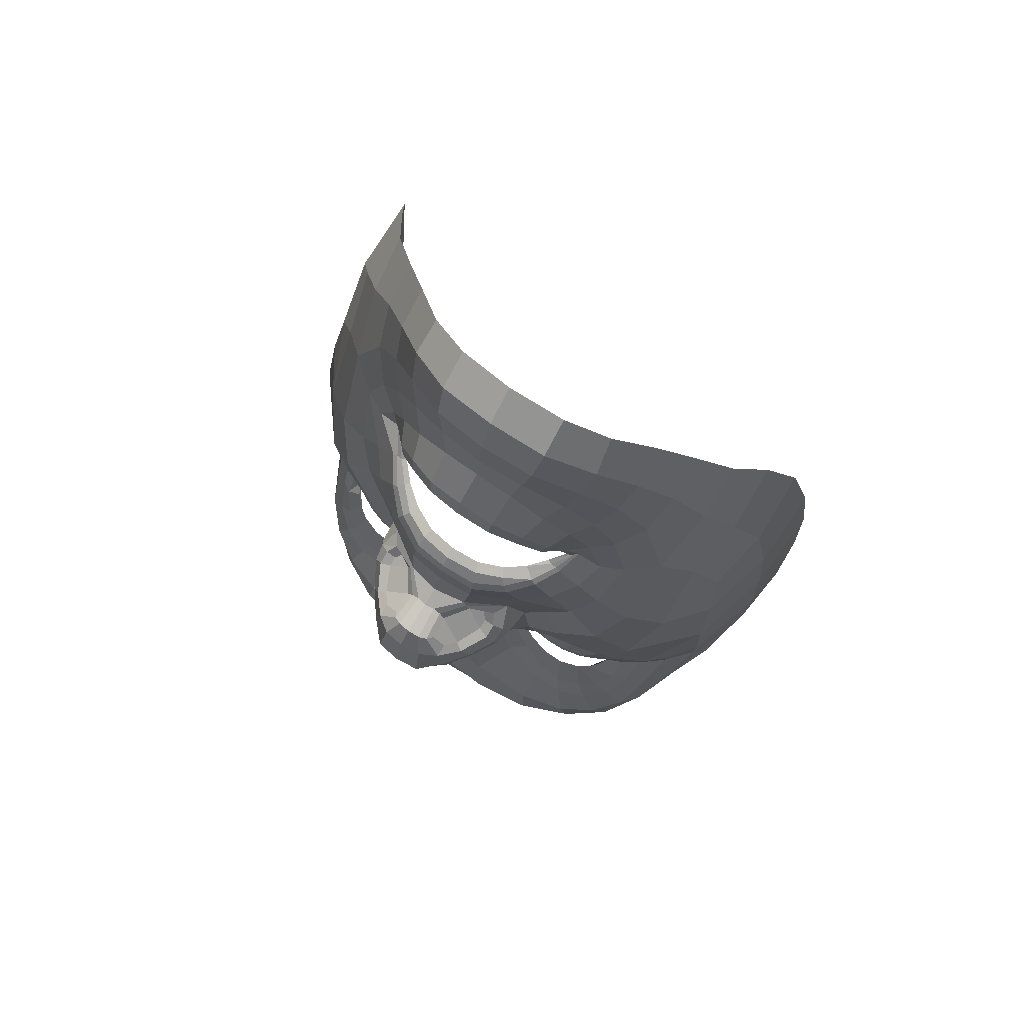
<metadata>
{"format":"obj","ext":"obj","renderer":"f3d","projection":"perspective","resolution":1024,"background":"white","views":[{"elev":70.0,"azim":-149.5,"up":"+Y"}]}
</metadata>
<code>
o face_face.002
v 0.5057 0.5361 -0.0343
v 0.514 0.482 -0.06302
v 0.511 0.4994 -0.03436
v 0.5076 0.4256 -0.0474
v 0.5156 0.4647 -0.0666
v 0.5169 0.4425 -0.06159
v 0.5192 0.3892 -0.02902
v 0.4367 0.3749 0.009567
v 0.522 0.3453 -0.01974
v 0.5236 0.323 -0.02113
v 0.5277 0.2508 -0.007454
v 0.5055 0.5406 -0.033
v 0.5052 0.5447 -0.02961
v 0.505 0.5468 -0.02489
v 0.5028 0.5829 -0.0189
v 0.5027 0.5883 -0.02096
v 0.5023 0.5952 -0.02323
v 0.5018 0.6026 -0.02098
v 0.4991 0.6181 -0.01014
v 0.5128 0.491 -0.0573
v 0.5014 0.4894 -0.04241
v 0.3931 0.3103 0.06167
v 0.4661 0.3921 -0.000128
v 0.4545 0.3925 -0.000174
v 0.4436 0.3902 0.00223
v 0.4303 0.38 0.01076
v 0.4766 0.3882 0.002095
v 0.4551 0.3415 -0.004177
v 0.4675 0.3449 -0.002891
v 0.4429 0.343 -0.001391
v 0.4342 0.349 0.002589
v 0.4185 0.3889 0.01564
v 0.453 0.6298 0.000855
v 0.433 0.3705 0.01312
v 0.3826 0.3793 0.06417
v 0.4058 0.3755 0.02665
v 0.4536 0.4603 -0.01299
v 0.4897 0.5314 -0.03373
v 0.4905 0.5421 -0.02869
v 0.4742 0.5343 -0.02763
v 0.4639 0.5386 -0.01851
v 0.4781 0.5418 -0.02426
v 0.4686 0.5433 -0.01582
v 0.4467 0.5689 0.000938
v 0.5044 0.4803 -0.06253
v 0.5043 0.4634 -0.06588
v 0.4185 0.3292 0.005564
v 0.4807 0.422 -0.01218
v 0.4766 0.4729 -0.03636
v 0.476 0.4639 -0.03285
v 0.4186 0.4532 -0.001057
v 0.5062 0.443 -0.0589
v 0.4484 0.3109 -0.01119
v 0.4315 0.3165 -0.003766
v 0.4087 0.2824 0.04115
v 0.4981 0.3323 -0.01796
v 0.4781 0.3534 0.001011
v 0.4403 0.5482 0.001814
v 0.3832 0.5384 0.09159
v 0.4843 0.4837 -0.03144
v 0.493 0.49 -0.03179
v 0.452 0.55 0.001557
v 0.4553 0.5506 -0.001041
v 0.4258 0.3053 0.001615
v 0.4749 0.4804 -0.03016
v 0.4701 0.3143 -0.0161
v 0.4696 0.3007 -0.01821
v 0.4605 0.2496 0.002042
v 0.4175 0.2976 0.019
v 0.466 0.2787 -0.008209
v 0.4118 0.3221 0.01508
v 0.4026 0.3201 0.03744
v 0.4897 0.5373 -0.03243
v 0.476 0.5384 -0.02636
v 0.4661 0.5411 -0.01804
v 0.4865 0.4872 -0.02876
v 0.4537 0.5503 0.000224
v 0.4584 0.5614 -0.005182
v 0.4567 0.5509 -0.001228
v 0.4911 0.4786 -0.04707
v 0.4708 0.5445 -0.01418
v 0.48 0.5436 -0.02005
v 0.4915 0.5445 -0.02422
v 0.482 0.6141 -0.01038
v 0.4853 0.5976 -0.02098
v 0.4865 0.5905 -0.02264
v 0.488 0.584 -0.02018
v 0.4895 0.5793 -0.01821
v 0.47 0.5676 -0.009596
v 0.4676 0.5688 -0.01136
v 0.4646 0.5714 -0.01292
v 0.4622 0.5749 -0.01095
v 0.457 0.5213 -0.0154
v 0.3742 0.4524 0.1081
v 0.5119 0.4951 -0.04241
v 0.4638 0.561 -0.004111
v 0.4611 0.5608 -0.005252
v 0.4958 0.497 -0.03224
v 0.4773 0.4908 -0.02143
v 0.4945 0.4936 -0.03229
v 0.4674 0.4298 -0.009479
v 0.4474 0.4377 -0.007649
v 0.4729 0.4712 -0.02658
v 0.4302 0.2613 0.01988
v 0.4376 0.2829 0.00416
v 0.4454 0.2979 -0.009116
v 0.455 0.5857 -0.003621
v 0.497 0.3093 -0.02181
v 0.4942 0.2818 -0.01437
v 0.4918 0.247 -0.007188
v 0.4349 0.3862 0.006534
v 0.4042 0.3989 0.02098
v 0.4837 0.3839 0.004117
v 0.4211 0.3547 0.01155
v 0.49 0.4122 -0.01554
v 0.4846 0.4671 -0.04702
v 0.3918 0.41 0.0322
v 0.4115 0.4106 0.01081
v 0.4263 0.418 0.001298
v 0.4489 0.4181 -0.002262
v 0.466 0.4133 -0.003498
v 0.4795 0.4068 -0.005422
v 0.5079 0.3918 -0.02553
v 0.3912 0.4445 0.02826
v 0.4114 0.3509 0.01648
v 0.507 0.4896 -0.05705
v 0.4805 0.4385 -0.01766
v 0.3762 0.3784 0.1008
v 0.49 0.3986 -0.00623
v 0.4711 0.4721 -0.01503
v 0.427 0.3695 0.01492
v 0.4845 0.4563 -0.04257
v 0.3767 0.4937 0.1027
v 0.4847 0.3782 0.007104
v 0.4953 0.4477 -0.05291
v 0.4076 0.5818 0.03655
v 0.4051 0.6024 0.0554
v 0.3783 0.4489 0.06801
v 0.3951 0.5569 0.04809
v 0.392 0.3473 0.05408
v 0.4493 0.6466 0.006295
v 0.5074 0.4938 -0.04188
v 0.4687 0.4493 -0.01429
v 0.3946 0.3782 0.03727
v 0.4466 0.381 0.003523
v 0.4559 0.3834 0.001406
v 0.456 0.5626 -0.00362
v 0.3912 0.4788 0.03164
v 0.4686 0.6738 0.01075
v 0.4342 0.6449 0.03015
v 0.4205 0.6271 0.0413
v 0.5256 0.2872 -0.0148
v 0.494 0.6804 0.009385
v 0.4654 0.3831 0.001732
v 0.4749 0.381 0.003971
v 0.4813 0.3796 0.00672
v 0.4026 0.3476 0.02751
v 0.475 0.3695 0.002499
v 0.4652 0.366 -2.8e-05
v 0.4559 0.3648 -0.00027
v 0.4466 0.3655 0.001746
v 0.4402 0.3674 0.004902
v 0.3827 0.3405 0.08372
v 0.4407 0.3779 0.006655
v 0.5095 0.5128 -0.03149
v 0.4697 0.5139 -0.02191
v 0.4848 0.4808 -0.03559
v 0.4928 0.5115 -0.0313
v 0.5203 0.3679 -0.02003
v 0.4208 0.6065 0.02791
v 0.4342 0.6264 0.01789
v 0.4697 0.6623 -0.003218
v 0.3934 0.5752 0.07376
v 0.4819 0.3744 0.005236
v 0.4984 0.4174 -0.03066
v 0.4951 0.6689 -0.004345
v 0.4497 0.6612 0.0182
v 0.3799 0.4869 0.06594
v 0.4787 0.5739 -0.01454
v 0.4762 0.5768 -0.01646
v 0.4739 0.5817 -0.01819
v 0.4721 0.5879 -0.01648
v 0.4662 0.6017 -0.00842
v 0.4611 0.5462 -0.007958
v 0.4586 0.5449 -0.00805
v 0.4566 0.5433 -0.008298
v 0.4468 0.5328 -0.006906
v 0.407 0.489 0.01035
v 0.4992 0.4008 -0.01966
v 0.4945 0.3655 0.000312
v 0.487 0.3676 0.003832
v 0.4632 0.5468 -0.00702
v 0.4025 0.5312 0.02764
v 0.5055 0.3652 -0.0136
v 0.4595 0.6143 -0.002832
v 0.5177 0.4244 -0.05038
v 0.5076 0.4096 -0.03737
v 0.5184 0.4075 -0.03921
v 0.4882 0.4425 -0.03188
v 0.4966 0.6522 -0.009584
v 0.4981 0.6333 -0.00941
v 0.4777 0.6285 -0.008097
v 0.4366 0.5738 0.006663
v 0.46 0.4841 -0.0124
v 0.4462 0.596 0.002545
v 0.4339 0.4775 -0.009384
v 0.4479 0.499 -0.01029
v 0.4224 0.5033 -0.000431
v 0.4727 0.6461 -0.008037
v 0.4799 0.4514 -0.02441
v 0.4261 0.5866 0.01599
v 0.439 0.6089 0.01001
v 0.4301 0.5492 0.005838
v 0.3926 0.5087 0.03601
v 0.4156 0.5516 0.01537
v 0.3847 0.523 0.06126
v 0.4372 0.5185 -0.0047
v 0.4897 0.4278 -0.02366
v 0.4879 0.4752 -0.04939
v 0.4799 0.4788 -0.03738
v 0.494 0.4644 -0.05696
v 0.4866 0.3471 -0.003386
v 0.4687 0.3331 -0.006244
v 0.4526 0.3293 -0.006617
v 0.4384 0.3322 -0.003199
v 0.4277 0.3401 0.002923
v 0.4175 0.3724 0.01907
v 0.3788 0.4133 0.06632
v 0.4243 0.3964 0.01005
v 0.4356 0.4022 0.004074
v 0.4511 0.4041 0.00041
v 0.4662 0.402 -0.000705
v 0.4786 0.3973 5e-05
v 0.4873 0.3923 -3.2e-05
v 0.3743 0.4148 0.1082
v 0.4793 0.4835 -0.03174
v 0.4978 0.4322 -0.04028
v 0.4962 0.477 -0.05762
v 0.5012 0.4864 -0.05266
v 0.4957 0.48 -0.05215
v 0.4815 0.489 -0.02758
v 0.5034 0.4881 -0.05558
v 0.5038 0.4923 -0.0421
v 0.4887 0.3786 0.005769
v 0.4945 0.3834 -0.000624
v 0.4984 0.3861 -0.008425
v 0.4362 0.369 0.008402
v 0.4281 0.3571 0.008596
v 0.5268 0.4282 -0.04571
v 0.5961 0.3947 0.02144
v 0.5225 0.4923 -0.04112
v 0.6335 0.3445 0.08005
v 0.5647 0.4025 0.007619
v 0.5752 0.406 0.009159
v 0.5853 0.4076 0.01292
v 0.5999 0.4013 0.02329
v 0.5558 0.3973 0.008237
v 0.5841 0.3572 0.005456
v 0.5713 0.3578 0.004683
v 0.5957 0.3615 0.00972
v 0.6028 0.3696 0.01458
v 0.6071 0.4134 0.02921
v 0.5412 0.6401 0.00612
v 0.6004 0.3909 0.02552
v 0.6358 0.4151 0.08218
v 0.6191 0.403 0.04174
v 0.5681 0.4763 -0.005093
v 0.5216 0.5354 -0.03172
v 0.5193 0.546 -0.02682
v 0.5362 0.5419 -0.02348
v 0.5453 0.5492 -0.01286
v 0.5311 0.5488 -0.02067
v 0.5397 0.5531 -0.01101
v 0.5553 0.5831 0.007999
v 0.5233 0.4829 -0.06145
v 0.5263 0.4665 -0.0646
v 0.6171 0.356 0.01971
v 0.548 0.4314 -0.006927
v 0.5479 0.4824 -0.03152
v 0.5493 0.4737 -0.02787
v 0.6004 0.4787 0.01182
v 0.5268 0.4458 -0.05726
v 0.5944 0.3338 -0.00108
v 0.6084 0.3415 0.008689
v 0.6263 0.3135 0.05757
v 0.5459 0.3441 -0.01447
v 0.5599 0.364 0.007184
v 0.5649 0.565 0.01042
v 0.6121 0.5698 0.109
v 0.5384 0.491 -0.02802
v 0.5293 0.4949 -0.03006
v 0.5544 0.566 0.009007
v 0.5512 0.5654 0.005581
v 0.6139 0.3321 0.01474
v 0.5475 0.4901 -0.02543
v 0.5744 0.3335 -0.009209
v 0.5769 0.3209 -0.01118
v 0.589 0.2686 0.01153
v 0.62 0.3255 0.03327
v 0.5819 0.2952 -0.00024
v 0.6228 0.3505 0.03007
v 0.6279 0.3512 0.05355
v 0.5208 0.5414 -0.03041
v 0.5337 0.5458 -0.02248
v 0.5426 0.5514 -0.01287
v 0.5354 0.4938 -0.02587
v 0.5528 0.5657 0.007116
v 0.5473 0.5757 0.000718
v 0.5497 0.5652 0.005229
v 0.5342 0.4846 -0.04376
v 0.5372 0.5536 -0.009592
v 0.5287 0.5501 -0.01665
v 0.5179 0.5481 -0.02229
v 0.5162 0.6185 -0.008559
v 0.5179 0.603 -0.01895
v 0.5177 0.5954 -0.02053
v 0.517 0.5885 -0.0181
v 0.5157 0.5834 -0.01623
v 0.5352 0.5778 -0.004983
v 0.5377 0.58 -0.006718
v 0.5405 0.5839 -0.008068
v 0.5426 0.5884 -0.005788
v 0.5555 0.5348 -0.008864
v 0.6289 0.4885 0.1275
v 0.5417 0.5731 0.001579
v 0.5446 0.574 0.000432
v 0.5257 0.501 -0.0305
v 0.5428 0.4995 -0.01765
v 0.5274 0.498 -0.03062
v 0.5589 0.4425 -0.00248
v 0.5764 0.4559 0.00167
v 0.5504 0.4817 -0.02142
v 0.6128 0.2877 0.0333
v 0.6058 0.3063 0.01573
v 0.5985 0.3219 0.001411
v 0.5454 0.5973 0.002264
v 0.5508 0.3233 -0.01818
v 0.5559 0.2907 -0.01019
v 0.5615 0.2575 -0.002349
v 0.5943 0.4064 0.01834
v 0.6172 0.427 0.0359
v 0.5499 0.3924 0.009567
v 0.6116 0.3789 0.02523
v 0.5413 0.4193 -0.01136
v 0.5422 0.475 -0.04308
v 0.6277 0.4433 0.04895
v 0.6096 0.4374 0.02496
v 0.5957 0.4412 0.01346
v 0.5754 0.4349 0.007159
v 0.5609 0.4254 0.003746
v 0.5501 0.4161 1.5e-05
v 0.5293 0.3948 -0.0238
v 0.6244 0.4773 0.04495
v 0.619 0.3781 0.03133
v 0.5184 0.4912 -0.05618
v 0.5466 0.4475 -0.01257
v 0.6362 0.4155 0.121
v 0.5422 0.4061 -0.002003
v 0.5509 0.4829 -0.009772
v 0.6051 0.3916 0.02799
v 0.5433 0.4643 -0.03853
v 0.6225 0.5279 0.1212
v 0.5502 0.3868 0.01278
v 0.5355 0.4532 -0.04999
v 0.5891 0.6051 0.0486
v 0.5865 0.6251 0.06846
v 0.6318 0.4844 0.08592
v 0.6034 0.5846 0.06231
v 0.6321 0.381 0.07126
v 0.5418 0.6569 0.01198
v 0.5164 0.4951 -0.04136
v 0.5556 0.4613 -0.008101
v 0.6269 0.4081 0.05371
v 0.5852 0.3974 0.01404
v 0.5762 0.3964 0.0107
v 0.5496 0.5777 0.002637
v 0.6197 0.5106 0.04778
v 0.5192 0.6792 0.01415
v 0.5548 0.6581 0.0385
v 0.5698 0.6445 0.05187
v 0.5673 0.3937 0.009635
v 0.5588 0.3902 0.01074
v 0.5531 0.3884 0.01279
v 0.6256 0.3766 0.04344
v 0.5611 0.3789 0.009408
v 0.5709 0.3763 0.008045
v 0.5803 0.3767 0.00913
v 0.5894 0.3801 0.0124
v 0.595 0.3845 0.01636
v 0.6367 0.3766 0.1033
v 0.5915 0.3965 0.018
v 0.546 0.5242 -0.0169
v 0.5388 0.4881 -0.03217
v 0.5257 0.5161 -0.02923
v 0.5735 0.6252 0.03764
v 0.5583 0.6408 0.0255
v 0.5208 0.6681 -0.00019
v 0.5996 0.6024 0.08927
v 0.5537 0.3834 0.01143
v 0.5347 0.4224 -0.02785
v 0.5387 0.6705 0.0243
v 0.6256 0.521 0.08314
v 0.5264 0.5813 -0.01101
v 0.5287 0.5852 -0.0128
v 0.5306 0.5911 -0.01436
v 0.5318 0.5981 -0.0125
v 0.5327 0.61 -0.004078
v 0.5464 0.5586 -0.002173
v 0.549 0.558 -0.001716
v 0.5514 0.5569 -0.001583
v 0.5622 0.5485 0.001146
v 0.6052 0.5165 0.024
v 0.5351 0.4059 -0.01677
v 0.5431 0.3731 0.003955
v 0.5494 0.3761 0.009157
v 0.5441 0.5585 -0.001278
v 0.602 0.5582 0.04124
v 0.5335 0.371 -0.0113
v 0.5374 0.6236 0.001826
v 0.5281 0.4124 -0.03589
v 0.5405 0.4497 -0.02816
v 0.5185 0.6334 -0.005964
v 0.5644 0.5904 0.01483
v 0.5587 0.4976 -0.005965
v 0.5522 0.6092 0.008981
v 0.5836 0.4983 0.000639
v 0.5673 0.5154 -0.002348
v 0.5896 0.5263 0.01085
v 0.5207 0.6518 -0.005243
v 0.5461 0.4603 -0.01977
v 0.5722 0.605 0.02525
v 0.557 0.6232 0.0171
v 0.5746 0.5687 0.01572
v 0.6139 0.5391 0.05132
v 0.5874 0.5744 0.02677
v 0.6168 0.5548 0.07765
v 0.5735 0.5372 0.004503
v 0.5403 0.4348 -0.01961
v 0.538 0.4821 -0.04582
v 0.5439 0.4875 -0.03332
v 0.5349 0.4701 -0.05427
v 0.5533 0.3582 0.001591
v 0.5723 0.3488 0.00101
v 0.5884 0.3483 0.002972
v 0.601 0.3537 0.008416
v 0.609 0.3636 0.0159
v 0.611 0.3969 0.03296
v 0.6354 0.4495 0.08479
v 0.6012 0.4195 0.02287
v 0.5899 0.4223 0.01531
v 0.5757 0.4193 0.009741
v 0.5625 0.4131 0.006725
v 0.5523 0.4062 0.005672
v 0.5453 0.3999 0.004546
v 0.6329 0.4517 0.1283
v 0.543 0.492 -0.02773
v 0.5343 0.4372 -0.03737
v 0.5308 0.4819 -0.05535
v 0.5237 0.4895 -0.05134
v 0.5301 0.4849 -0.04981
v 0.5396 0.4967 -0.02419
v 0.5218 0.4907 -0.0545
v 0.5198 0.4945 -0.04121
v 0.5462 0.3866 0.01053
v 0.5402 0.39 0.003015
v 0.5365 0.3924 -0.005444
v 0.5981 0.3879 0.02035
v 0.6065 0.3793 0.02131
v 0.4554 0.3718 0.004768
v 0.4666 0.3727 0.004768
v 0.4562 0.3583 0.004768
v 0.4441 0.3707 0.004768
v 0.4546 0.3849 0.004768
v 0.5781 0.3854 0.01392
v 0.5896 0.3869 0.01392
v 0.579 0.3715 0.01392
v 0.5666 0.3839 0.01392
v 0.5773 0.3993 0.01392
f 338 339 11 152
f 300 298 339 338
f 334 333 298 300
f 285 333 334 299
f 302 252 285 299
f 369 390 252 302
f 265 357 390 369
f 448 455 357 265
f 367 324 455 448
f 402 362 324 367
f 436 289 362 402
f 368 398 289 436
f 110 109 152 11
f 68 70 109 110
f 104 105 70 68
f 368 365 366 398
f 395 380 366 365
f 396 379 380 395
f 370 401 379 396
f 397 378 401 370
f 176 153 378 397
f 176 172 149 153
f 172 141 177 149
f 150 177 141 171
f 170 151 150 171
f 170 136 137 151
f 136 139 173 137
f 139 216 59 173
f 216 178 133 59
f 178 138 94 133
f 94 138 228 235
f 228 35 128 235
f 140 163 128 35
f 72 22 163 140
f 69 55 22 72
f 105 104 55 69
f 429 200 176 397
f 263 429 397 370
f 396 432 263 370
f 395 431 432 396
f 365 435 431 395
f 368 417 435 365
f 417 368 436 434
f 402 377 434 436
f 377 402 367 353
f 353 367 448 346
f 373 346 448 265
f 384 373 265 369
f 301 384 369 302
f 294 301 302 299
f 335 294 299 334
f 200 209 172 176
f 209 33 141 172
f 212 171 141 33
f 212 211 170 171
f 205 203 211 212
f 211 215 136 170
f 193 139 136 215
f 193 214 216 139
f 148 178 216 214
f 178 148 124 138
f 228 138 124 117
f 144 35 228 117
f 157 140 35 144
f 157 71 72 140
f 64 69 72 71
f 64 106 105 69
f 67 70 105 106
f 109 70 67 108
f 10 152 109 108
f 337 338 152 10
f 297 300 338 337
f 335 334 300 297
f 212 33 195 205
f 195 33 209 202
f 9 286 337 10
f 337 286 296 297
f 297 296 283 335
f 283 284 294 335
f 284 277 301 294
f 277 354 384 301
f 354 266 373 384
f 266 341 346 373
f 341 347 353 346
f 348 281 353 347
f 412 377 353 281
f 437 433 435 428
f 423 431 435 433
f 432 431 423 425
f 425 419 263 432
f 419 422 429 263
f 422 201 200 429
f 201 202 209 200
f 203 213 215 211
f 193 188 148 214
f 188 51 124 148
f 118 112 117 124
f 112 36 144 117
f 36 125 157 144
f 125 47 71 157
f 47 54 64 71
f 54 53 106 64
f 53 66 67 106
f 66 56 108 67
f 56 9 10 108
f 51 119 118 124
f 102 120 119 51
f 101 121 120 102
f 48 122 121 101
f 115 129 122 48
f 246 129 115 189
f 194 246 189 123
f 123 7 169 194
f 418 169 7 352
f 352 413 466 418
f 344 358 466 413
f 278 351 358 344
f 330 350 351 278
f 350 330 331 349
f 331 281 348 349
f 286 9 169 418
f 9 56 194 169
f 418 414 442 286
f 286 442 443 296
f 444 283 296 443
f 445 284 283 444
f 445 446 277 284
f 354 277 446 343
f 354 343 447 266
f 447 262 341 266
f 418 466 465 414
f 351 453 454 358
f 452 453 351 350
f 451 452 350 349
f 450 451 349 348
f 449 450 348 347
f 262 449 347 341
f 454 465 466 358
f 415 287 442 414
f 287 259 443 442
f 259 258 444 443
f 261 446 445 260
f 258 260 445 444
f 261 468 343 446
f 468 360 447 343
f 360 256 262 447
f 340 449 262 256
f 340 255 450 449
f 255 254 451 450
f 254 253 452 451
f 257 453 452 253
f 257 342 454 453
f 342 464 465 454
f 464 415 414 465
f 224 223 66 53
f 223 222 56 66
f 190 194 56 222
f 190 245 246 194
f 245 234 129 246
f 234 233 122 129
f 233 232 121 122
f 232 231 120 121
f 231 230 119 120
f 119 230 229 118
f 229 32 112 118
f 32 227 36 112
f 227 114 125 36
f 114 226 47 125
f 226 225 54 47
f 225 224 53 54
f 28 29 223 224
f 29 57 222 223
f 57 191 190 222
f 244 245 190 191
f 244 113 234 245
f 113 27 233 234
f 27 23 232 233
f 23 24 231 232
f 24 25 230 231
f 25 111 229 230
f 229 111 26 32
f 227 32 26 131
f 131 248 114 227
f 248 31 226 114
f 31 30 225 226
f 30 28 224 225
f 161 160 28 30
f 29 28 160 159
f 159 158 57 29
f 158 174 191 57
f 174 134 244 191
f 31 161 30
f 162 161 31 248
f 162 248 131 34 247
f 8 34 131 26
f 164 8 26 111
f 145 164 111 25
f 146 145 25 24
f 154 146 24 23
f 155 154 23 27
f 156 155 27 113
f 134 156 113 244
f 385 386 259 287
f 387 258 259 386
f 388 260 258 387
f 389 261 260 388
f 467 468 261 389
f 375 381 253 254
f 375 254 255 374
f 255 340 391 374
f 391 340 256 264 250
f 264 256 360 468
f 264 468 467
f 415 399 385 287
f 257 253 381 382
f 382 383 342 257
f 363 464 342 383
f 363 399 415 464
f 206 37 102 51
f 143 127 48 101
f 127 218 115 48
f 218 175 189 115
f 175 197 123 189
f 7 123 197 198
f 198 420 352 7
f 143 101 102 37
f 400 413 352 420
f 438 344 413 400
f 356 278 344 438
f 372 330 278 356
f 267 331 330 372
f 426 281 331 267
f 208 206 51 188
f 215 208 188 193
f 213 217 208 215
f 207 206 208 217
f 204 37 206 207
f 130 143 37 204
f 210 127 143 130
f 199 218 127 210
f 237 175 218 199
f 4 197 175 237
f 196 198 197 4
f 249 420 198 196
f 457 400 420 249
f 421 438 400 457
f 430 356 438 421
f 359 372 356 430
f 424 267 372 359
f 267 424 427 426
f 437 428 426 427
f 407 314 422 419
f 426 428 412 281
f 428 435 417 412
f 434 412 417
f 412 434 377
f 19 201 422 314
f 84 202 201 19
f 183 195 202 84
f 107 205 195 183
f 44 203 205 107
f 58 213 203 44
f 187 217 213 58
f 93 207 217 187
f 166 207 93
f 99 204 207 166
f 425 336 407 419
f 423 274 336 425
f 433 288 274 423
f 411 410 288 433
f 433 437 411
f 427 323 411 437
f 427 392 323
f 424 328 392 427
f 196 4 52 6
f 282 249 196 6
f 364 457 249 282
f 361 421 457 364
f 280 430 421 361
f 430 280 359
f 328 424 359
f 359 332 295 328
f 332 359 280
f 280 279 295 332
f 279 280 361 345
f 441 345 361 364
f 276 441 364 282
f 5 276 282 6
f 52 46 5 6
f 237 135 52 4
f 199 132 135 237
f 210 50 132 199
f 130 50 210
f 52 135 221 46
f 132 116 221 135
f 49 116 132 50
f 103 50 130
f 65 49 50 103
f 130 99 65 103
f 204 99 130
f 2 275 276 5
f 46 45 2 5
f 458 441 276 275
f 458 439 345 441
f 279 345 439 440
f 279 440 456 295
f 238 45 46 221
f 219 238 221 116
f 220 219 116 49
f 236 220 49 65
f 241 236 65 99
f 2 45 126 20
f 275 2 20 355
f 462 458 275 355
f 459 460 458 462
f 355 20 95 371
f 95 3 327 371
f 95 20 126 142
f 3 95 142 98
f 371 463 462 355
f 463 371 327 329
f 40 166 93 41
f 166 40 38 168
f 165 168 38 1
f 268 394 165 1
f 392 394 268 270
f 323 392 270 271
f 411 323 271 410
f 314 407 406 315
f 406 407 336 322
f 376 322 336 274
f 292 376 274 288
f 409 292 288 410
f 305 409 410 271
f 304 305 271 270
f 303 304 270 268
f 12 303 268 1
f 1 38 73 12
f 73 38 40 74
f 42 74 75
f 75 74 40 41
f 73 74 42 39
f 13 12 73 39
f 303 12 13 269
f 272 304 303 269
f 273 305 304 272
f 408 409 305 273
f 307 292 409 408
f 307 376 292
f 321 322 376 308
f 405 406 322 321
f 316 315 406 405
f 18 19 314 315
f 84 19 18 85
f 183 84 85 182
f 107 183 182 92
f 44 107 92 147
f 44 147 62 58
f 62 186 187 58
f 186 41 93 187
f 75 41 186 185
f 62 77 185 186
f 78 77 62 147
f 91 78 147 92
f 91 92 182 181
f 181 182 85 86
f 86 85 18 17
f 17 18 315 316
f 14 13 39 83
f 313 269 13 14
f 83 39 42 82
f 312 272 269 313
f 311 273 272 312
f 416 408 273 311
f 99 166 168 98
f 168 165 3 98
f 3 165 394 327
f 394 392 328 327
f 75 43 82 42
f 43 75 185
f 82 43 81
f 184 81 43 185
f 63 192 184 77
f 185 77 184 81
f 192 81 184
f 79 63 192
f 97 63 77 78
f 96 79 63 97
f 90 97 78 91
f 180 90 91 181
f 87 180 181 86
f 16 87 86 17
f 317 16 17 316
f 404 317 316 405
f 320 404 405 321
f 326 320 321 308
f 293 308 376 307
f 293 307 408 416
f 293 416 309
f 326 308 293 309
f 325 326 309
f 319 320 326 325
f 320 319 403 404
f 404 403 318 317
f 317 318 15 16
f 16 15 88 87
f 87 88 179 180
f 89 90 180 179
f 97 90 89 96
f 439 458 460 310
f 393 440 439 310
f 456 440 393 290
f 295 456 461
f 328 295 461
f 461 456 290 306
f 306 291 329 461
f 328 461 329 327
f 463 329 291 251
f 463 251 459 462
f 251 310 460 459
f 310 251 291 393
f 306 290 393 291
f 242 126 45 238
f 243 142 126 242
f 100 98 142 243
f 99 98 100
f 61 241 99 100
f 21 61 100 243
f 239 21 243 242
f 240 239 242 238
f 80 240 238 219
f 167 80 219 220
f 60 167 220 236
f 76 60 236 241
f 76 241 61
f 60 76 61 167
f 80 167 61 21
f 240 80 21 239
l 291 329
l 329 327
l 241 76

</code>
